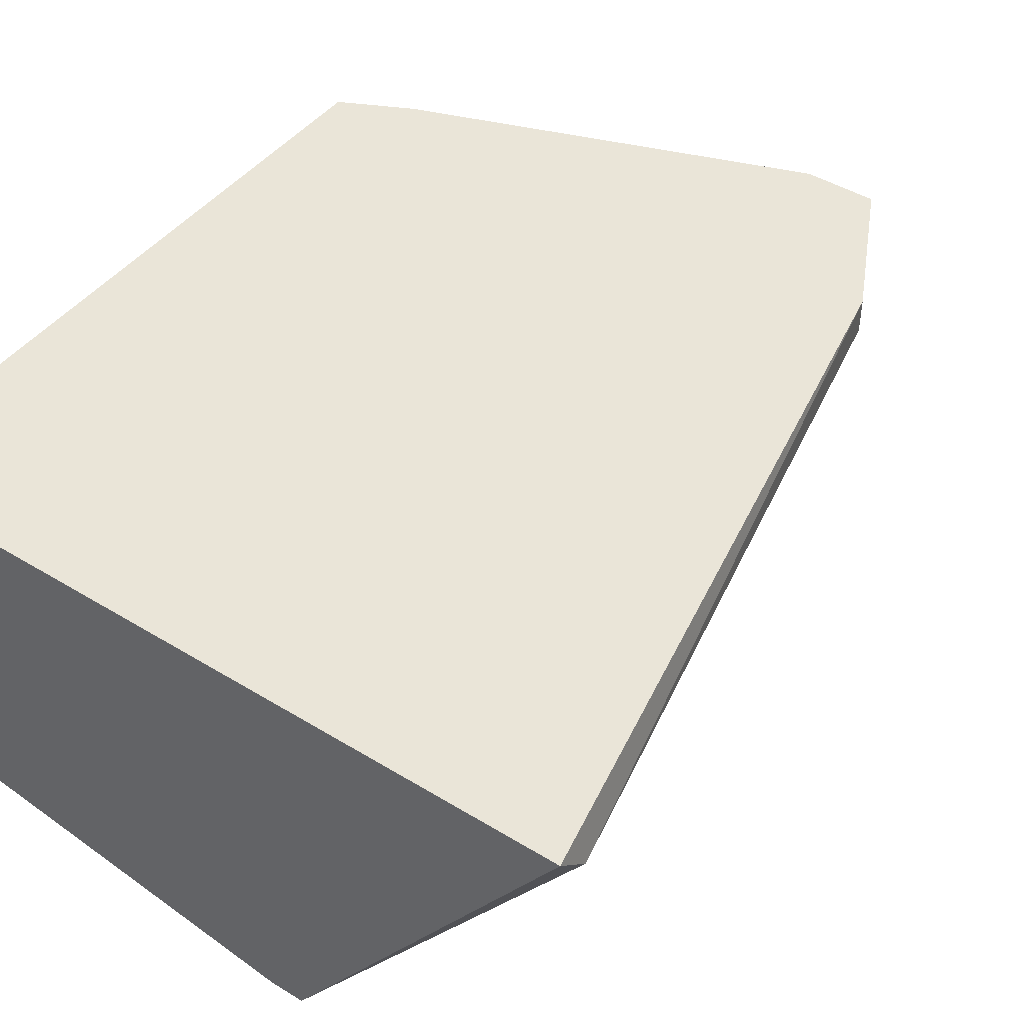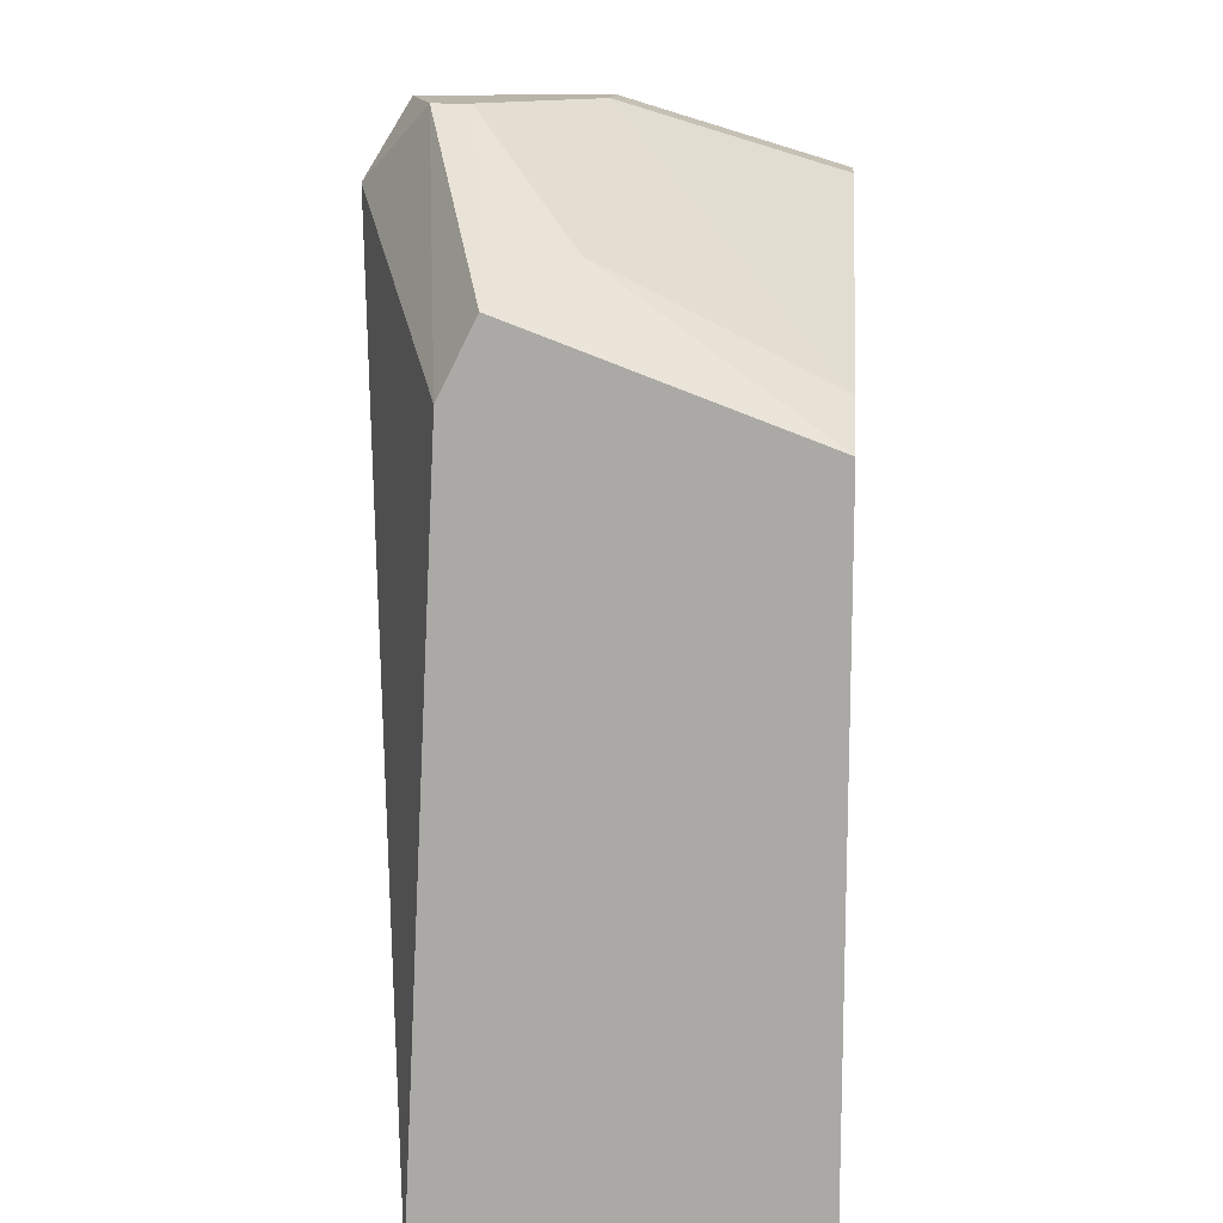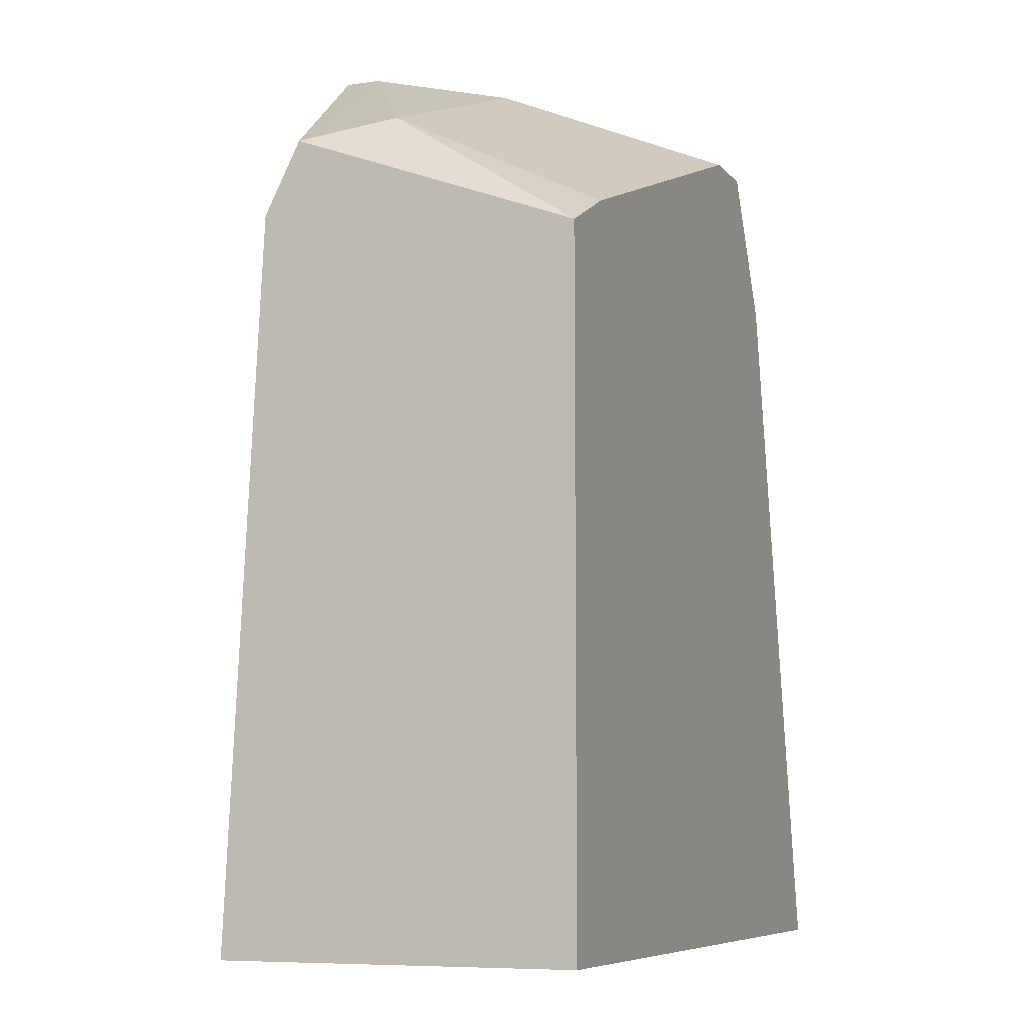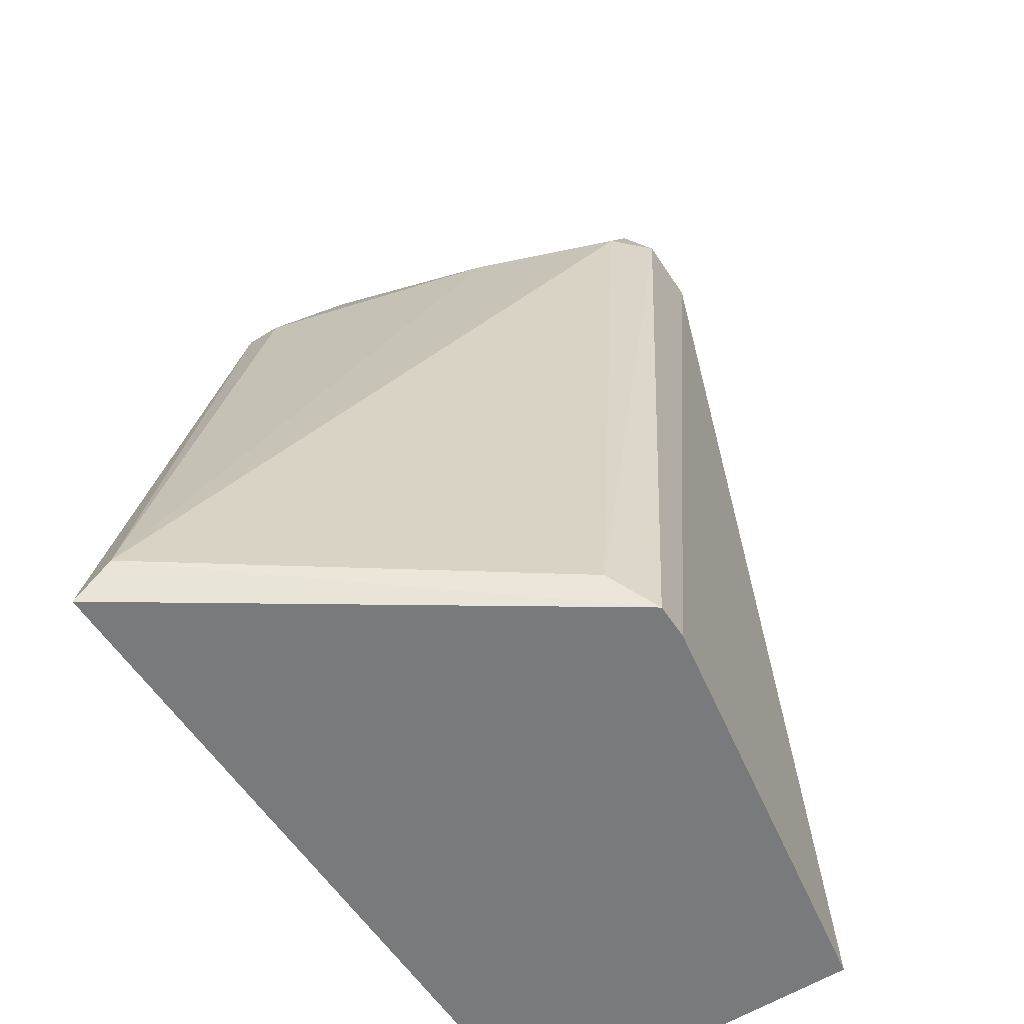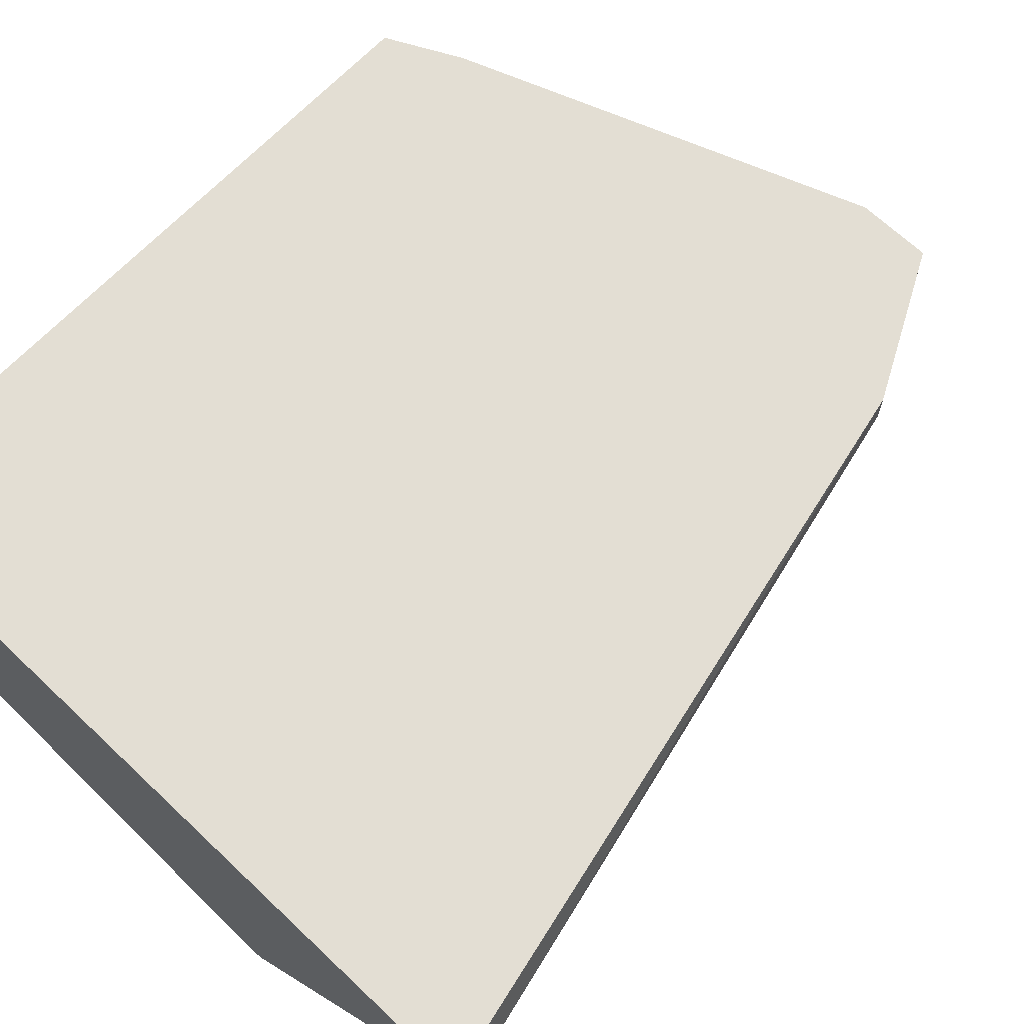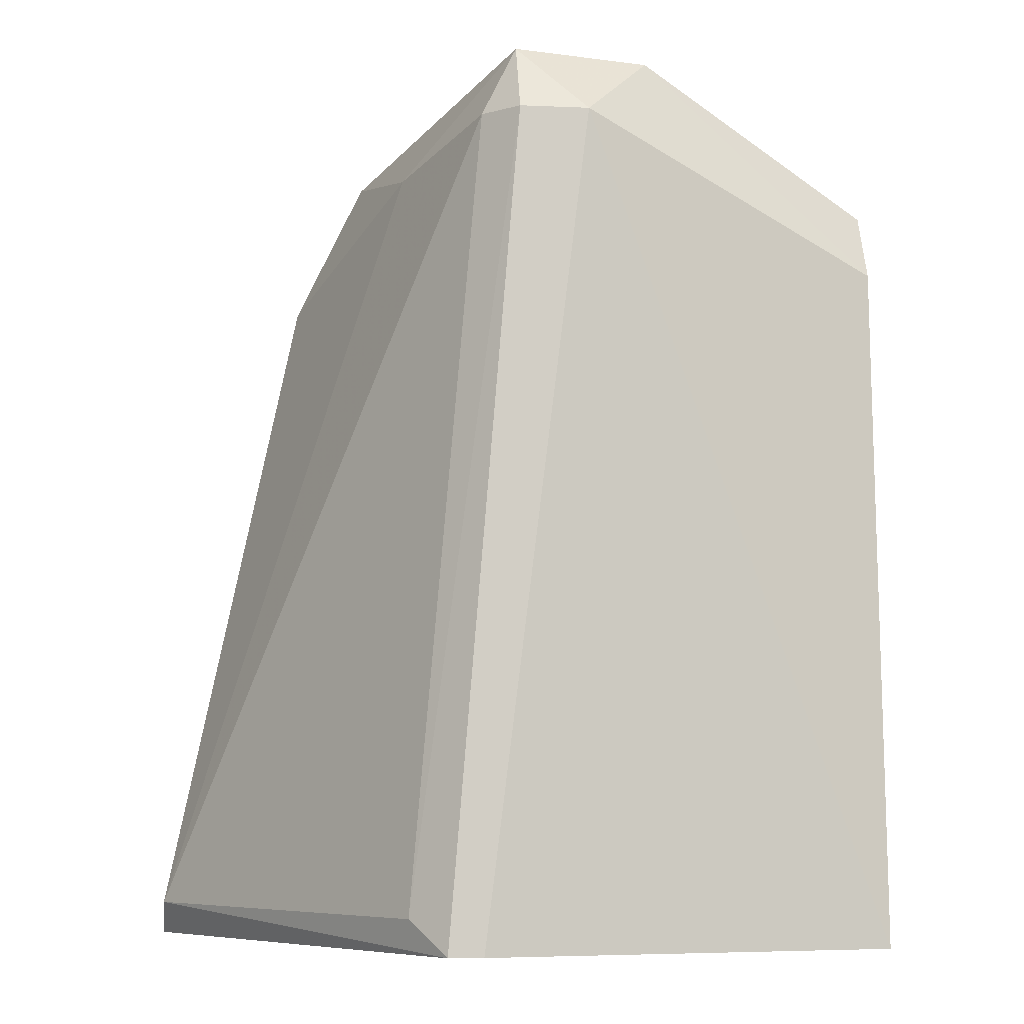
<metadata>
{"format":"obj","ext":"obj","renderer":"f3d","projection":"perspective","resolution":1024,"background":"white","views":[{"elev":45.0,"azim":35.4,"up":"+Z"},{"elev":13.5,"azim":-85.6,"up":"+Y"},{"elev":-7.7,"azim":-67.9,"up":"+Y"},{"elev":-58.0,"azim":123.0,"up":"+Y"},{"elev":67.2,"azim":43.5,"up":"+Z"},{"elev":-6.9,"azim":173.0,"up":"+Y"}]}
</metadata>
<code>
v 0.02323 0.02591 -0.01199
v 0.02323 0.02591 -0.009601
v 0.005315 -0.002759 -0.02154
v 0.005315 -0.002759 -0.009601
v 0.005315 0.02113 -0.02035
v 0.005315 0.02352 -0.01915
v 0.005315 0.01994 -0.009601
v 0.02562 0.02113 -0.009601
v 0.02562 0.02113 -0.0108
v 0.01965 0.0283 -0.01677
v 0.01965 -0.002759 -0.02393
v 0.01965 0.02591 -0.02274
v 0.01368 0.0283 -0.02154
v 0.01368 0.0283 -0.02035
v 0.02084 -0.002759 -0.02393
v 0.02084 0.02591 -0.009601
v 0.02204 -0.001564 -0.02274
v 0.02204 0.02472 -0.01796
v 0.01607 0.02591 -0.02393
v 0.007705 0.02113 -0.009601
v 0.007705 0.02472 -0.01677
v 0.0304 -0.001564 -0.0108
v 0.0304 -0.002759 -0.009601
v 0.01726 0.0283 -0.01677
v 0.01845 0.0283 -0.02274
v 0.01845 0.02591 -0.02393
f 24 2 10
f 4 3 23
f 3 4 7
f 4 23 7
f 23 3 15
f 3 7 6
f 7 23 16
f 23 15 22
f 19 3 5
f 3 6 5
f 22 15 17
f 12 22 17
f 25 14 24
f 16 23 8
f 23 22 8
f 22 9 8
f 9 1 8
f 6 7 21
f 14 6 21
f 24 14 21
f 15 19 26
f 25 12 26
f 19 25 26
f 17 15 26
f 12 17 26
f 3 19 11
f 15 3 11
f 19 15 11
f 22 12 18
f 9 22 18
f 1 9 18
f 25 1 18
f 12 25 18
f 6 14 13
f 19 5 13
f 5 6 13
f 25 19 13
f 14 25 13
f 24 16 2
f 8 1 2
f 16 8 2
f 7 16 20
f 16 24 20
f 21 7 20
f 24 21 20
f 1 25 10
f 25 24 10
f 2 1 10

</code>
